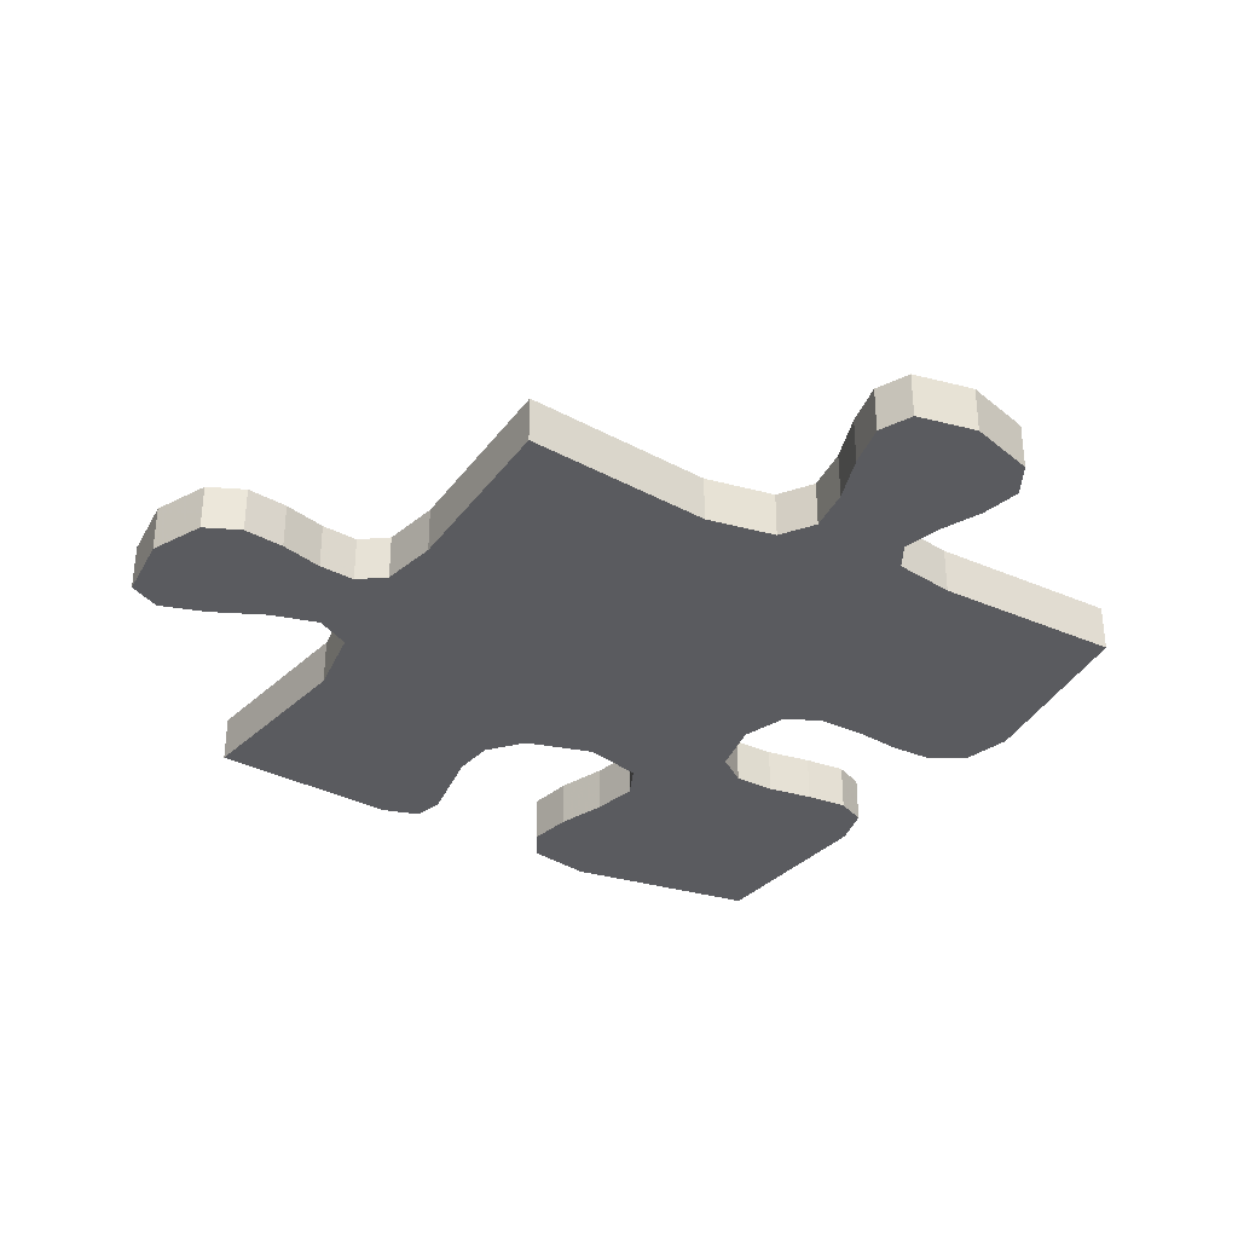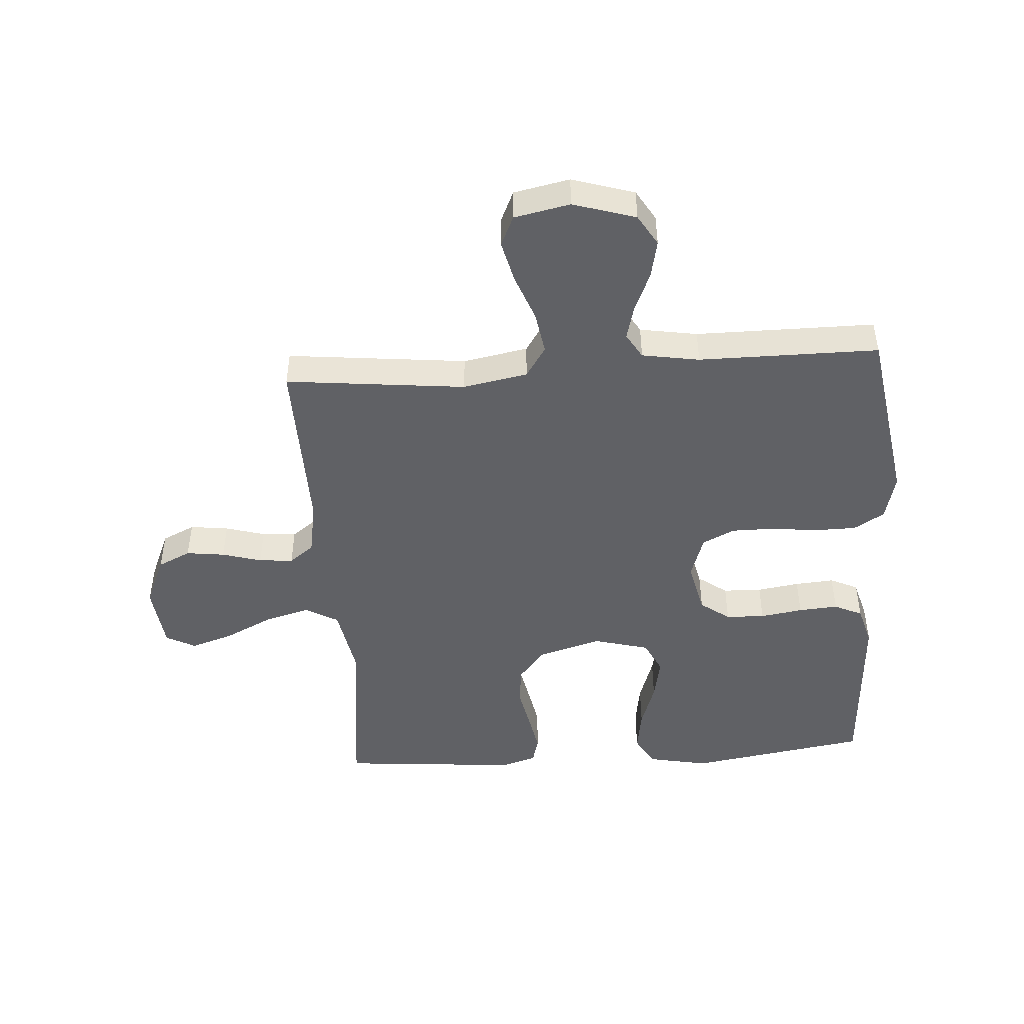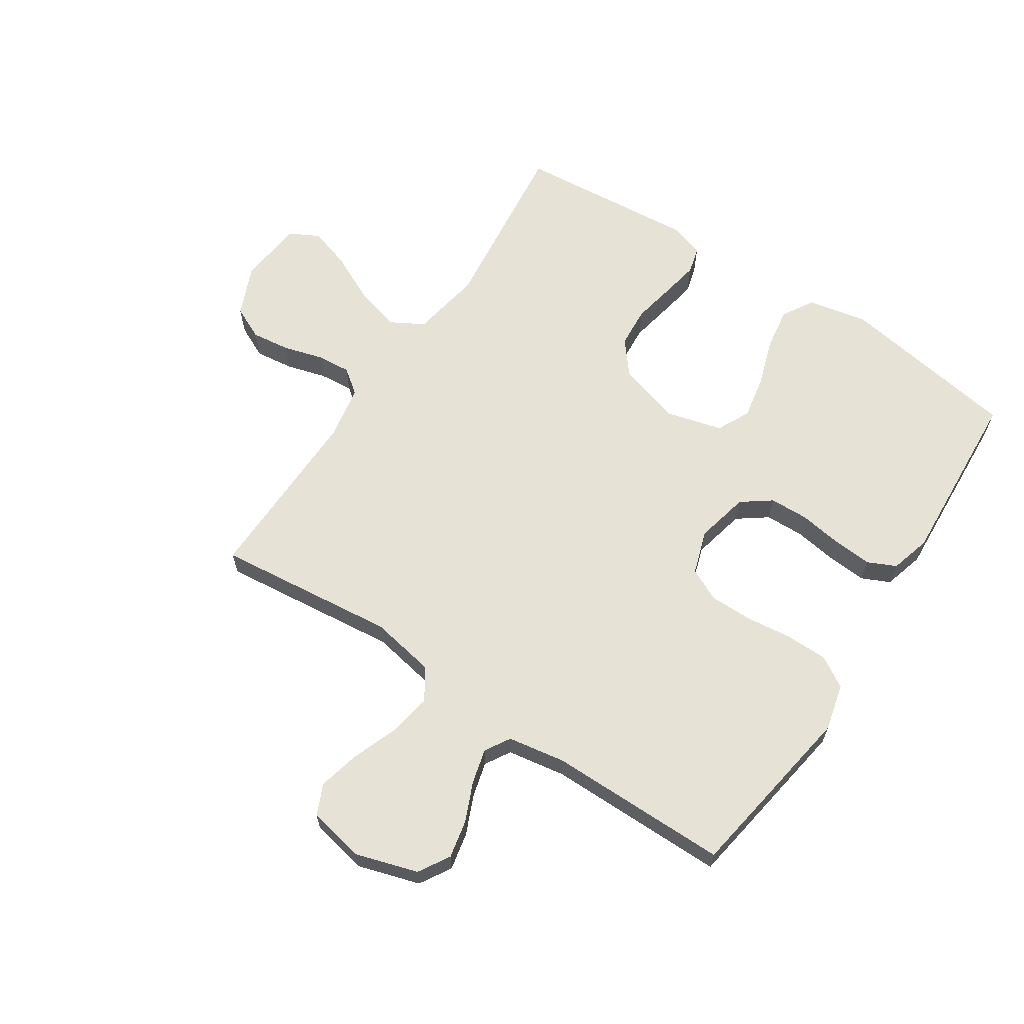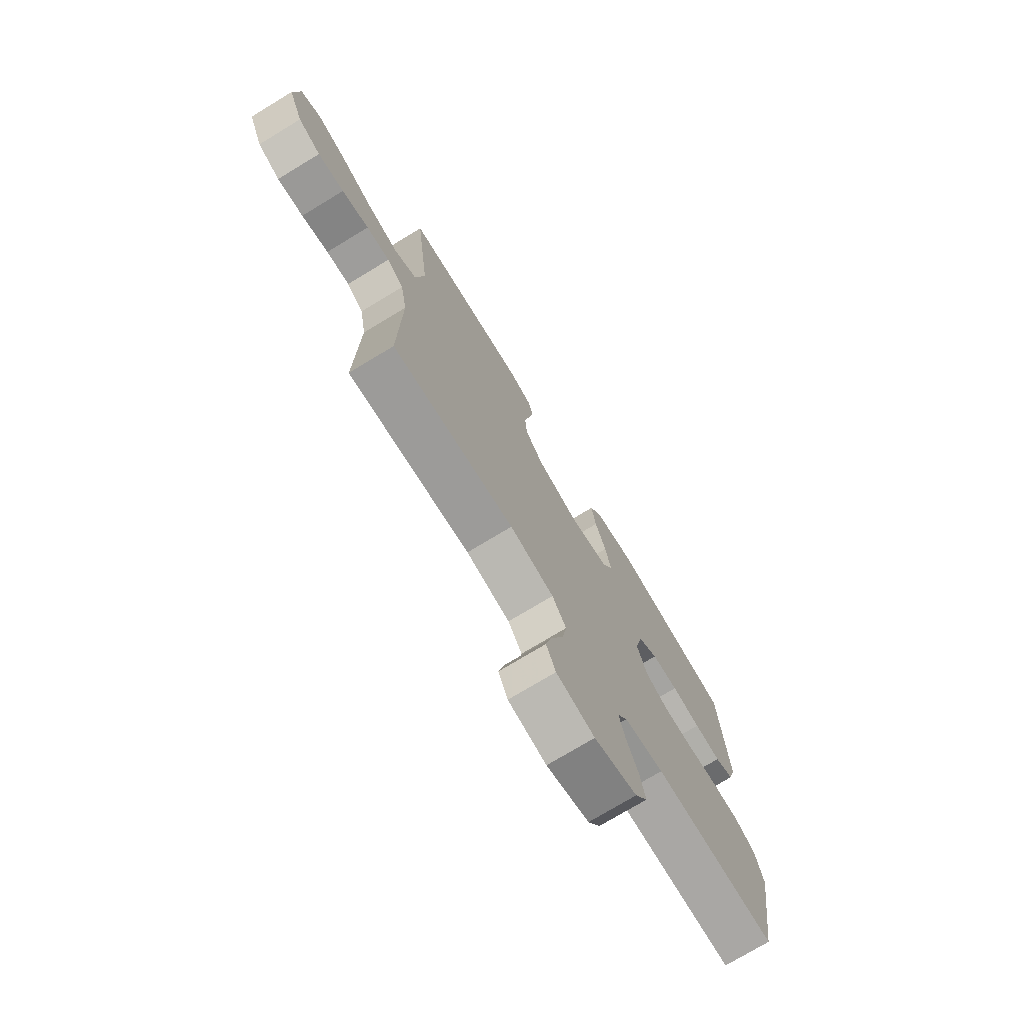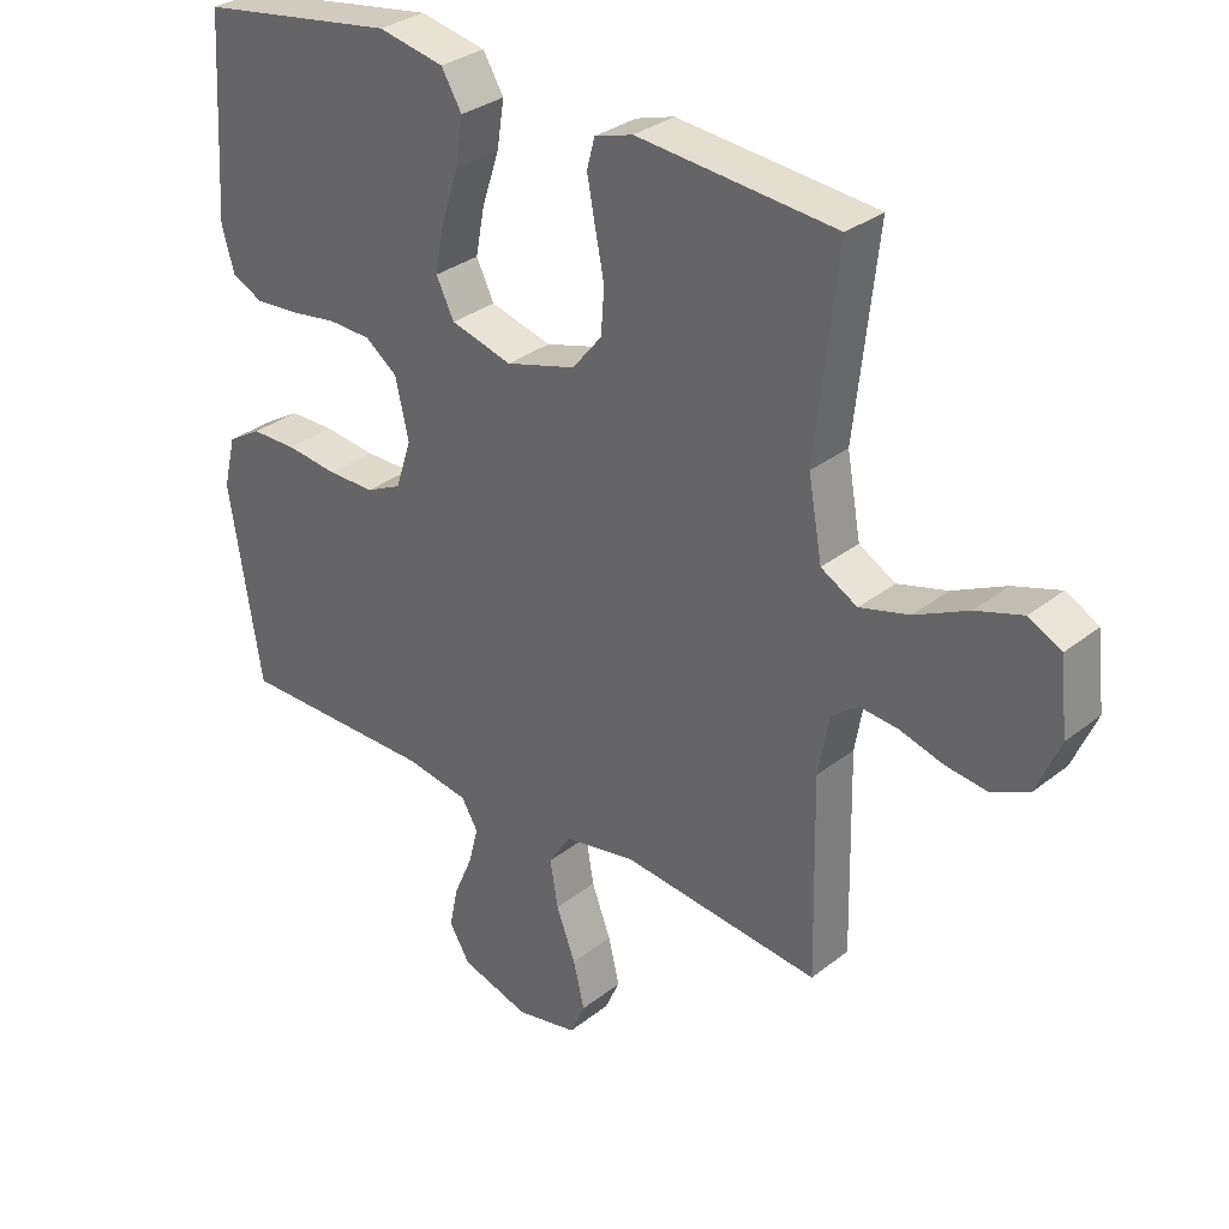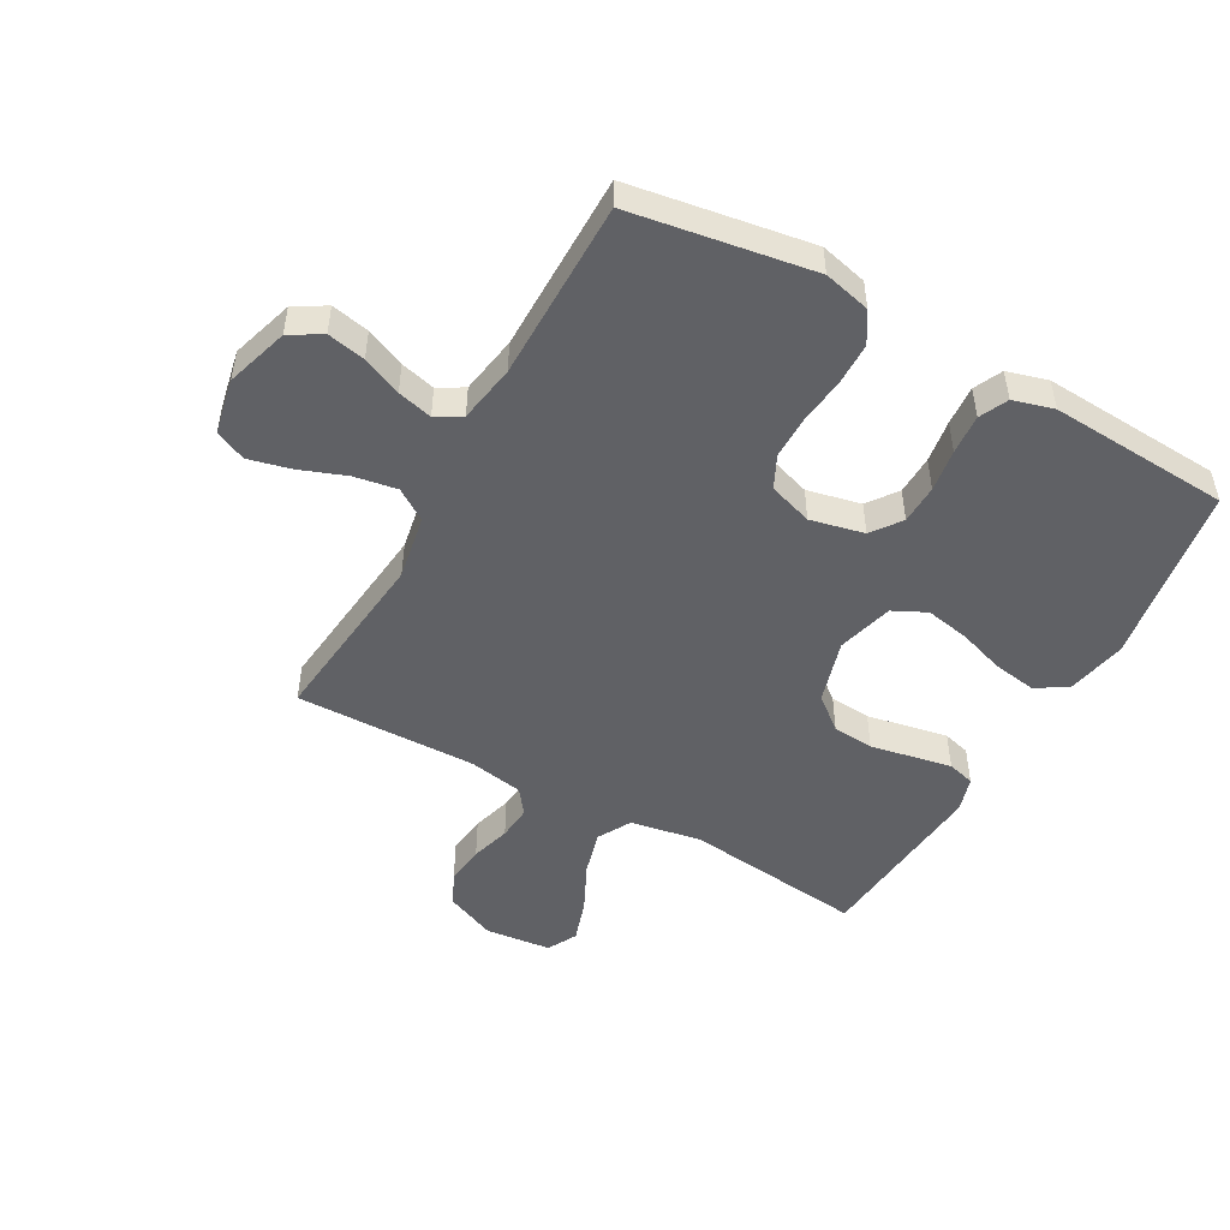
<metadata>
{"format":"obj","ext":"obj","renderer":"f3d","projection":"perspective","resolution":1024,"background":"white","views":[{"elev":-32.8,"azim":148.7,"up":"+Y"},{"elev":-47.1,"azim":-176.1,"up":"+Y"},{"elev":64.0,"azim":-146.6,"up":"+Y"},{"elev":-74.7,"azim":121.2,"up":"+Z"},{"elev":31.7,"azim":42.2,"up":"+Z"},{"elev":-49.4,"azim":-119.2,"up":"+Y"}]}
</metadata>
<code>
v -0.5 0.07 0.5
v -0.2 0.07 0.548
v -0.1 0.07 0.528
v -0.069 0.07 0.476
v -0.08 0.07 0.405
v -0.106 0.07 0.327
v -0.12 0.07 0.254
v -0.093 0.07 0.199
v 0 0.07 0.174
v 0.106 0.07 0.205
v 0.151 0.07 0.26
v 0.156 0.07 0.328
v 0.142 0.07 0.399
v 0.13 0.07 0.463
v 0.142 0.07 0.508
v 0.2 0.07 0.526
v 0.5 0.07 0.5
v 0.466 0.07 0.2
v 0.487 0.07 0.083
v 0.542 0.07 0.052
v 0.617 0.07 0.073
v 0.697 0.07 0.112
v 0.768 0.07 0.135
v 0.817 0.07 0.109
v 0.829 0.07 0
v 0.793 0.07 -0.084
v 0.738 0.07 -0.11
v 0.674 0.07 -0.102
v 0.608 0.07 -0.083
v 0.551 0.07 -0.078
v 0.51 0.07 -0.109
v 0.494 0.07 -0.2
v 0.5 0.07 -0.5
v 0.2 0.07 -0.468
v 0.092 0.07 -0.488
v 0.058 0.07 -0.54
v 0.07 0.07 -0.611
v 0.099 0.07 -0.688
v 0.116 0.07 -0.758
v 0.093 0.07 -0.809
v 0 0.07 -0.828
v -0.104 0.07 -0.796
v -0.135 0.07 -0.744
v -0.122 0.07 -0.681
v -0.094 0.07 -0.616
v -0.079 0.07 -0.558
v -0.104 0.07 -0.516
v -0.2 0.07 -0.5
v -0.5 0.07 -0.5
v -0.548 0.07 -0.2
v -0.529 0.07 -0.122
v -0.478 0.07 -0.091
v -0.408 0.07 -0.09
v -0.331 0.07 -0.099
v -0.259 0.07 -0.099
v -0.205 0.07 -0.073
v -0.181 0.07 0
v -0.201 0.07 0.089
v -0.25 0.07 0.125
v -0.315 0.07 0.127
v -0.386 0.07 0.116
v -0.452 0.07 0.111
v -0.499 0.07 0.133
v -0.518 0.07 0.2
v -0.5 0 0.5
v -0.2 0 0.548
v -0.1 0 0.528
v -0.069 0 0.476
v -0.08 0 0.405
v -0.106 0 0.327
v -0.12 0 0.254
v -0.093 0 0.199
v 0 0 0.174
v 0.106 0 0.205
v 0.151 0 0.26
v 0.156 0 0.328
v 0.142 0 0.399
v 0.13 0 0.463
v 0.142 0 0.508
v 0.2 0 0.526
v 0.5 0 0.5
v 0.466 0 0.2
v 0.487 0 0.083
v 0.542 0 0.052
v 0.617 0 0.073
v 0.697 0 0.112
v 0.768 0 0.135
v 0.817 0 0.109
v 0.829 0 0
v 0.793 0 -0.084
v 0.738 0 -0.11
v 0.674 0 -0.102
v 0.608 0 -0.083
v 0.551 0 -0.078
v 0.51 0 -0.109
v 0.494 0 -0.2
v 0.5 0 -0.5
v 0.2 0 -0.468
v 0.092 0 -0.488
v 0.058 0 -0.54
v 0.07 0 -0.611
v 0.099 0 -0.688
v 0.116 0 -0.758
v 0.093 0 -0.809
v 0 0 -0.828
v -0.104 0 -0.796
v -0.135 0 -0.744
v -0.122 0 -0.681
v -0.094 0 -0.616
v -0.079 0 -0.558
v -0.104 0 -0.516
v -0.2 0 -0.5
v -0.5 0 -0.5
v -0.548 0 -0.2
v -0.529 0 -0.122
v -0.478 0 -0.091
v -0.408 0 -0.09
v -0.331 0 -0.099
v -0.259 0 -0.099
v -0.205 0 -0.073
v -0.181 0 0
v -0.201 0 0.089
v -0.25 0 0.125
v -0.315 0 0.127
v -0.386 0 0.116
v -0.452 0 0.111
v -0.499 0 0.133
v -0.518 0 0.2
f 4 5 6
f 3 4 6
f 2 3 6
f 1 2 6
f 64 1 6
f 63 64 6
f 62 63 6
f 61 62 6
f 60 61 6
f 59 60 6 7
f 58 59 7 8
f 57 58 8 9
f 56 57 9 10
f 52 53 54
f 51 52 54
f 50 51 54
f 49 50 54
f 48 49 54
f 47 48 54 55
f 46 47 55 56
f 43 44 45
f 42 43 45
f 41 42 45
f 40 41 45
f 39 40 45
f 38 39 45
f 37 38 45
f 36 37 45 46
f 46 56 10
f 36 46 10
f 35 36 10
f 32 33 34
f 35 10 11
f 34 35 11
f 32 34 11
f 31 32 11
f 27 28 29
f 26 27 29
f 25 26 29
f 24 25 29
f 23 24 29
f 22 23 29
f 21 22 29
f 20 21 29 30
f 30 31 11
f 20 30 11
f 19 20 11
f 16 17 18
f 15 16 18
f 14 15 18
f 13 14 18
f 12 13 18
f 11 12 18 19
f 70 69 68
f 70 68 67
f 70 67 66
f 70 66 65
f 70 65 128
f 70 128 127
f 70 127 126
f 70 126 125
f 70 125 124
f 71 70 124 123
f 72 71 123 122
f 73 72 122 121
f 74 73 121 120
f 118 117 116
f 118 116 115
f 118 115 114
f 118 114 113
f 118 113 112
f 119 118 112 111
f 120 119 111 110
f 109 108 107
f 109 107 106
f 109 106 105
f 109 105 104
f 109 104 103
f 109 103 102
f 109 102 101
f 110 109 101 100
f 74 120 110
f 74 110 100
f 74 100 99
f 98 97 96
f 75 74 99
f 75 99 98
f 75 98 96
f 75 96 95
f 93 92 91
f 93 91 90
f 93 90 89
f 93 89 88
f 93 88 87
f 93 87 86
f 93 86 85
f 94 93 85 84
f 75 95 94
f 75 94 84
f 75 84 83
f 82 81 80
f 82 80 79
f 82 79 78
f 82 78 77
f 82 77 76
f 83 82 76 75
f 1 65 66 2
f 2 66 67 3
f 3 67 68 4
f 4 68 69 5
f 5 69 70 6
f 6 70 71 7
f 7 71 72 8
f 8 72 73 9
f 9 73 74 10
f 10 74 75 11
f 11 75 76 12
f 12 76 77 13
f 13 77 78 14
f 14 78 79 15
f 15 79 80 16
f 16 80 81 17
f 17 81 82 18
f 18 82 83 19
f 19 83 84 20
f 20 84 85 21
f 21 85 86 22
f 22 86 87 23
f 23 87 88 24
f 24 88 89 25
f 25 89 90 26
f 26 90 91 27
f 27 91 92 28
f 28 92 93 29
f 29 93 94 30
f 30 94 95 31
f 31 95 96 32
f 32 96 97 33
f 33 97 98 34
f 34 98 99 35
f 35 99 100 36
f 36 100 101 37
f 37 101 102 38
f 38 102 103 39
f 39 103 104 40
f 40 104 105 41
f 41 105 106 42
f 42 106 107 43
f 43 107 108 44
f 44 108 109 45
f 45 109 110 46
f 46 110 111 47
f 47 111 112 48
f 48 112 113 49
f 49 113 114 50
f 50 114 115 51
f 51 115 116 52
f 52 116 117 53
f 53 117 118 54
f 54 118 119 55
f 55 119 120 56
f 56 120 121 57
f 57 121 122 58
f 58 122 123 59
f 59 123 124 60
f 60 124 125 61
f 61 125 126 62
f 62 126 127 63
f 63 127 128 64
f 64 128 65 1

</code>
